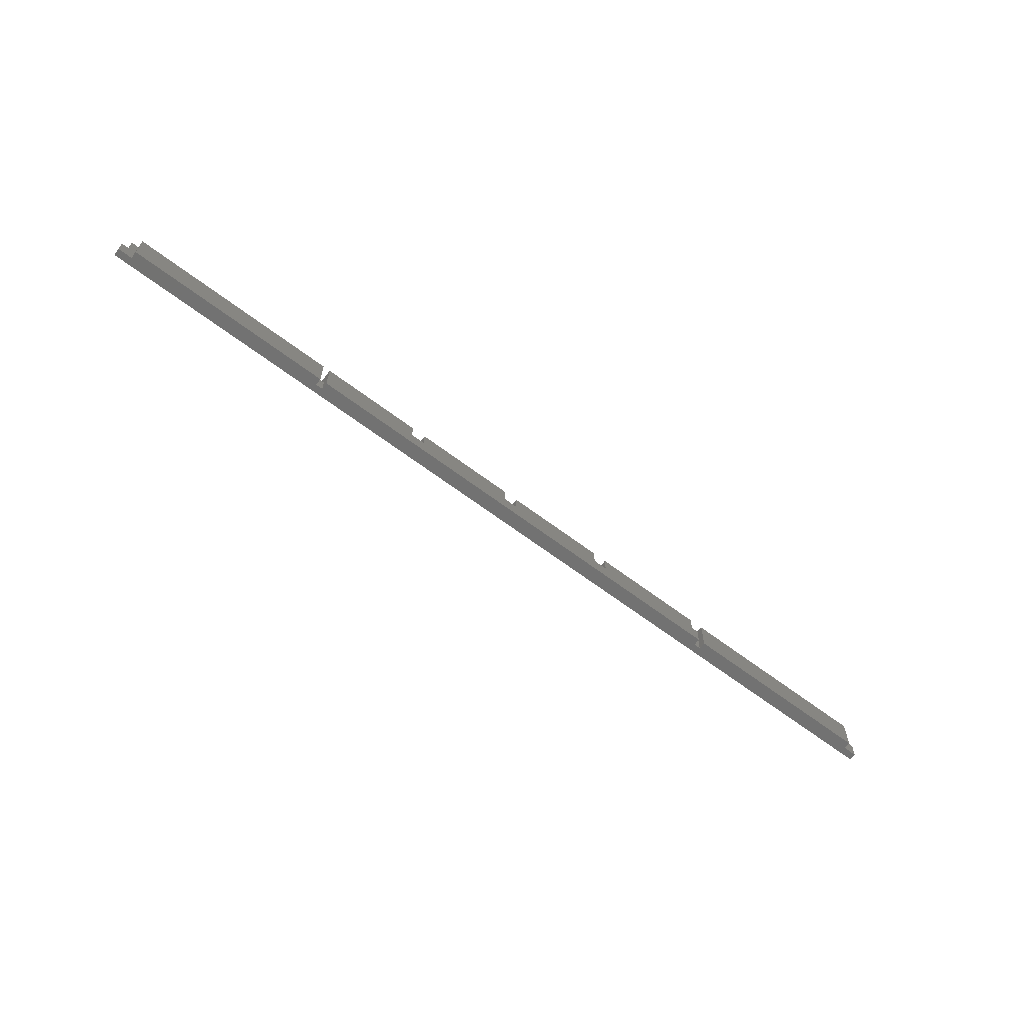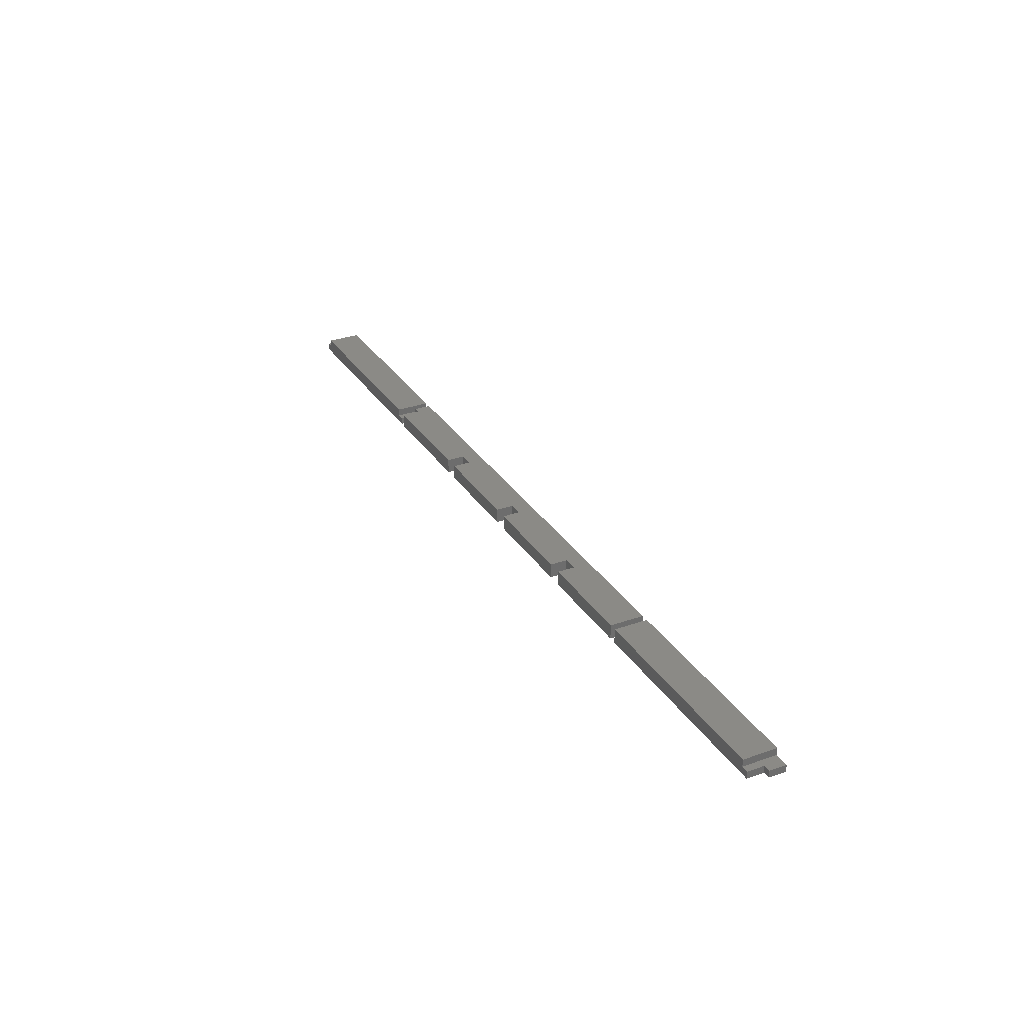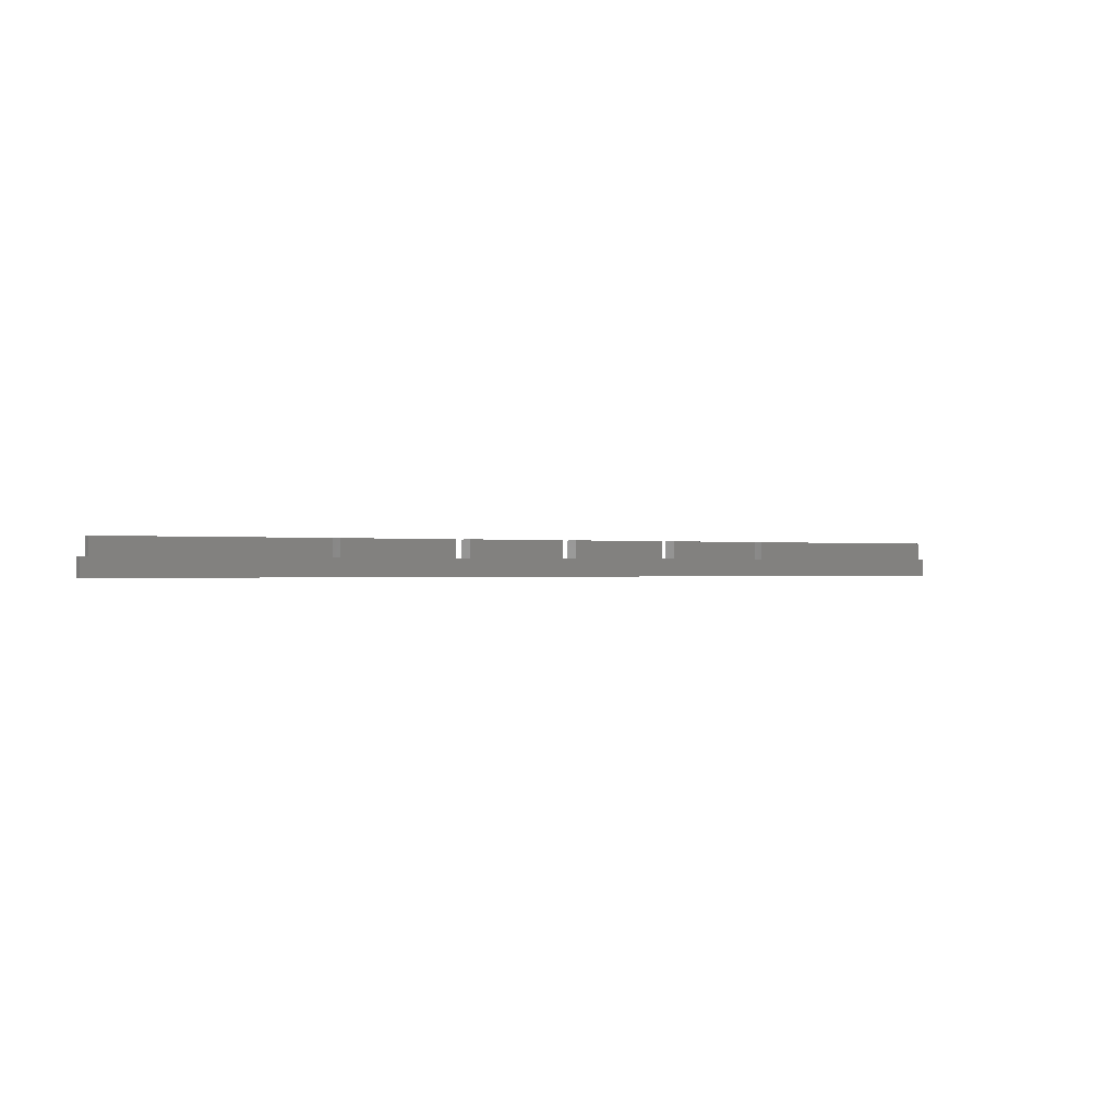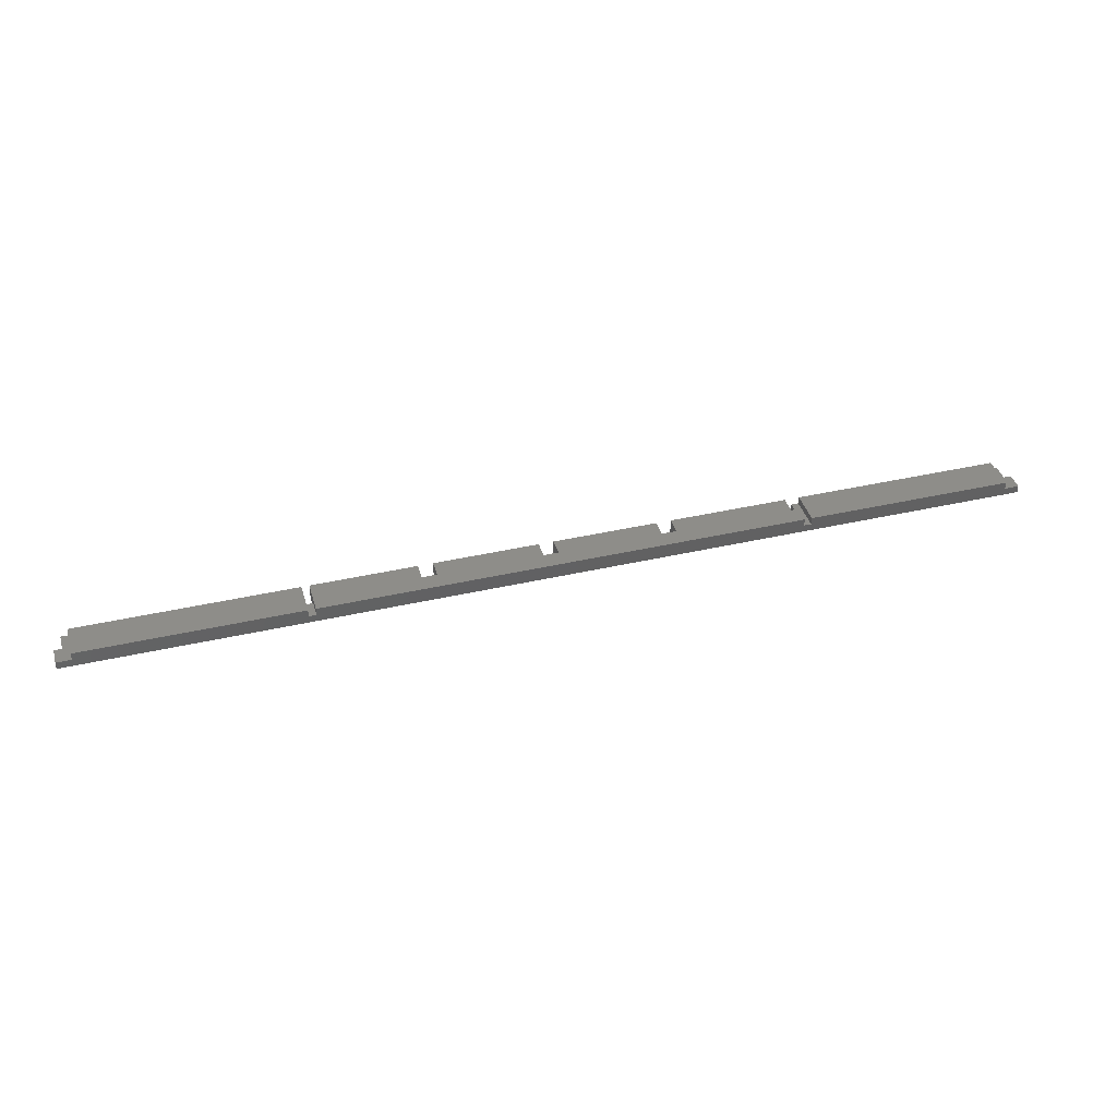
<metadata>
{"format":"stl","ext":"stl","renderer":"f3d","projection":"perspective","resolution":1024,"background":"white","views":[{"elev":-64.2,"azim":142.6,"up":"+Z"},{"elev":30.8,"azim":63.0,"up":"+Y"},{"elev":-0.3,"azim":-34.3,"up":"+Z"},{"elev":39.4,"azim":164.0,"up":"+Y"}]}
</metadata>
<code>
# stl→obj: 75 verts, 146 faces
v 96 0 1.75
v 96 0.75 0
v 96 0.75 1.75
v 96 0 0
v 22.5 1.5 3.5
v 1.5 1.5 3.5
v 22.5 0.75 3.5
v 23.25 0 3.5
v 23.25 0.75 3.5
v 1.5 0.75 3.5
v 0.75 0 3.5
v 0.75 0.75 3.5
v 94.5 1.5 3.5
v 72.75 1.5 3.5
v 94.5 0.75 3.5
v 95.25 0 3.5
v 95.25 0.75 3.5
v 72.75 0 3.5
v 24 1.5 3.5
v 36 0 3.5
v 36 1.5 3.5
v 24 0 3.5
v 61.5 1.5 3.5
v 72 0 3.5
v 72 1.5 3.5
v 61.5 0 3.5
v 37.5 1.5 3.5
v 48 0 3.5
v 48 1.5 3.5
v 37.5 0 3.5
v 49.5 1.5 3.5
v 60 0 3.5
v 60 1.5 3.5
v 49.5 0 3.5
v 94.5 0.75 0
v 72.75 0.75 0
v 94.5 1.5 0
v 72 0.75 0
v 23.25 0.75 0
v 72 1.5 0
v 0 0 0
v 22.5 0.75 0
v 1.5 0.75 0
v 22.5 1.5 0
v 0 0.75 0
v 72.75 1.5 0
v 23.25 1.5 0
v 1.5 1.5 0
v 0 0.75 1.75
v 0 0 1.75
v 61.5 1.5 1.75
v 60 1.5 1.75
v 49.5 1.5 1.75
v 48 1.5 1.75
v 37.5 1.5 1.75
v 36 1.5 1.75
v 24 1.5 1.75
v 23.25 1.5 1.75
v 0.75 0 1.75
v 23.25 0 1.75
v 24 0 1.75
v 36 0 1.75
v 37.5 0 1.75
v 48 0 1.75
v 49.5 0 1.75
v 60 0 1.75
v 61.5 0 1.75
v 72 0 1.75
v 72.75 0 1.75
v 95.25 0 1.75
v 0.75 0.75 1.75
v 95.25 0.75 1.75
v 23.25 0.75 1.75
v 72.75 0.75 1.75
v 72 0.75 1.75
f 1 2 3
f 2 1 4
f 5 6 7
f 7 8 9
f 10 7 6
f 7 10 8
f 11 10 12
f 10 11 8
f 13 14 15
f 15 16 17
f 18 15 14
f 15 18 16
f 19 20 21
f 20 19 22
f 23 24 25
f 24 23 26
f 27 28 29
f 28 27 30
f 31 32 33
f 32 31 34
f 4 35 2
f 35 36 37
f 4 36 35
f 4 38 36
f 38 39 40
f 4 39 38
f 41 39 4
f 42 43 44
f 39 41 42
f 42 41 43
f 43 41 45
f 37 36 46
f 40 39 47
f 44 43 48
f 41 49 45
f 49 41 50
f 44 6 5
f 6 44 48
f 37 14 13
f 14 37 46
f 25 51 23
f 40 52 51
f 52 40 53
f 53 40 54
f 47 54 40
f 54 47 55
f 56 47 57
f 40 51 25
f 55 47 56
f 57 47 58
f 52 31 33
f 31 52 53
f 54 27 29
f 27 54 55
f 56 19 21
f 19 56 57
f 41 59 50
f 59 41 60
f 60 41 61
f 61 41 62
f 62 41 63
f 63 41 64
f 64 41 65
f 4 65 41
f 65 4 66
f 66 4 67
f 67 4 68
f 68 4 69
f 69 4 70
f 70 4 1
f 59 8 11
f 8 59 60
f 61 20 22
f 20 61 62
f 63 28 30
f 28 63 64
f 65 32 34
f 32 65 66
f 67 24 26
f 24 67 68
f 69 16 18
f 16 69 70
f 43 6 48
f 6 43 10
f 10 71 12
f 43 71 10
f 45 71 43
f 71 45 49
f 59 12 71
f 12 59 11
f 49 59 71
f 59 49 50
f 15 37 13
f 37 15 35
f 3 2 72
f 72 15 17
f 35 72 2
f 72 35 15
f 72 1 3
f 1 72 70
f 16 72 17
f 72 16 70
f 39 58 47
f 58 39 73
f 8 73 9
f 73 8 60
f 7 44 5
f 44 7 42
f 73 7 9
f 42 73 39
f 73 42 7
f 61 19 57
f 19 61 22
f 73 57 58
f 57 73 61
f 61 73 60
f 74 46 36
f 46 74 14
f 18 74 69
f 74 18 14
f 25 75 40
f 24 75 25
f 75 24 68
f 40 75 38
f 36 75 74
f 75 36 38
f 75 69 74
f 69 75 68
f 63 27 55
f 27 63 30
f 56 63 55
f 63 56 62
f 20 56 21
f 56 20 62
f 65 31 53
f 31 65 34
f 54 65 53
f 65 54 64
f 28 54 29
f 54 28 64
f 67 23 51
f 23 67 26
f 52 67 51
f 67 52 66
f 32 52 33
f 52 32 66

</code>
